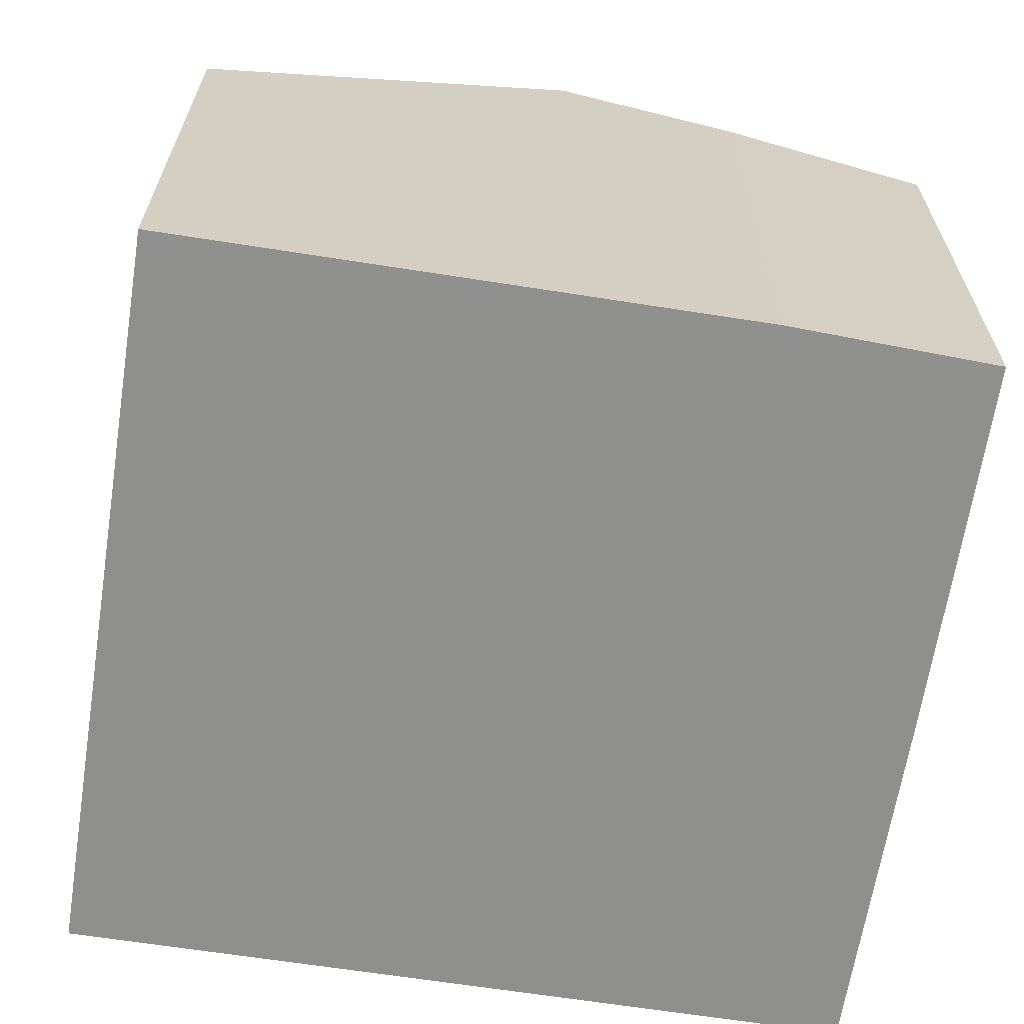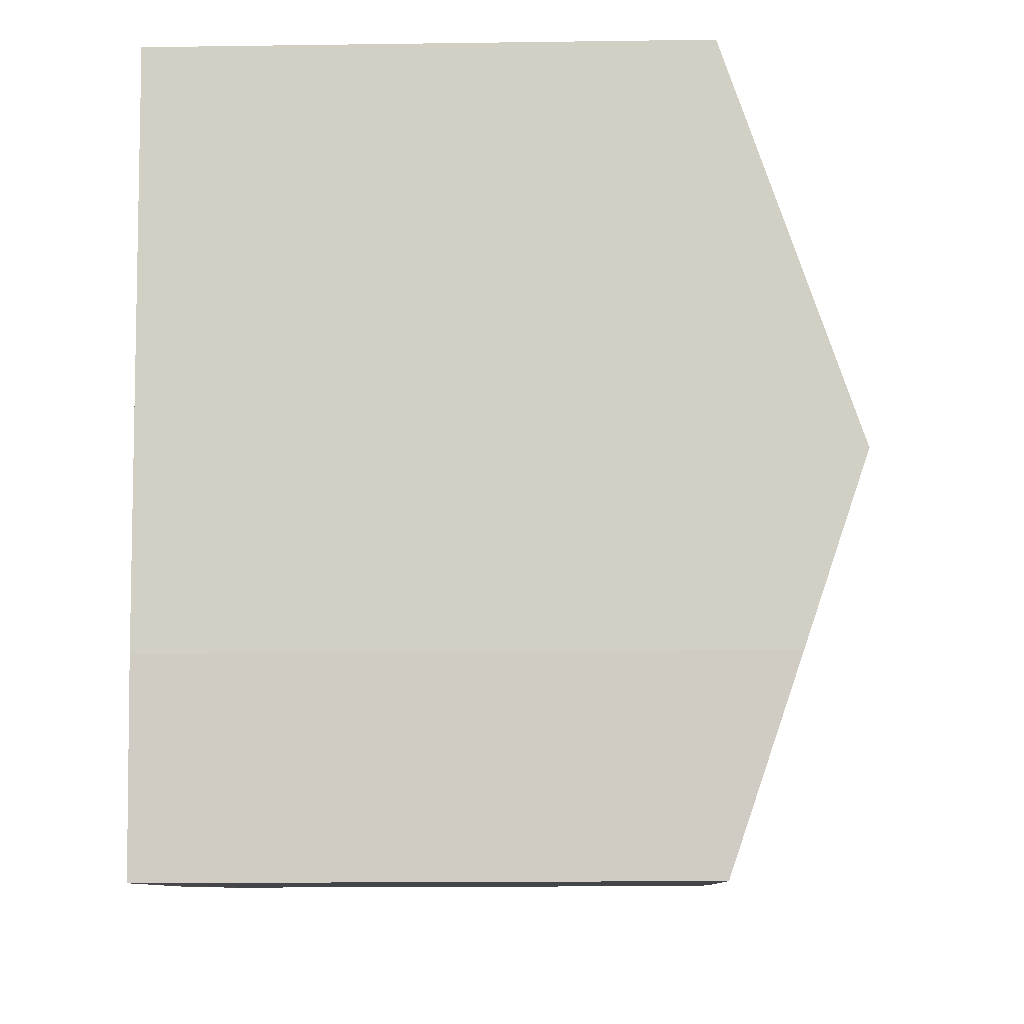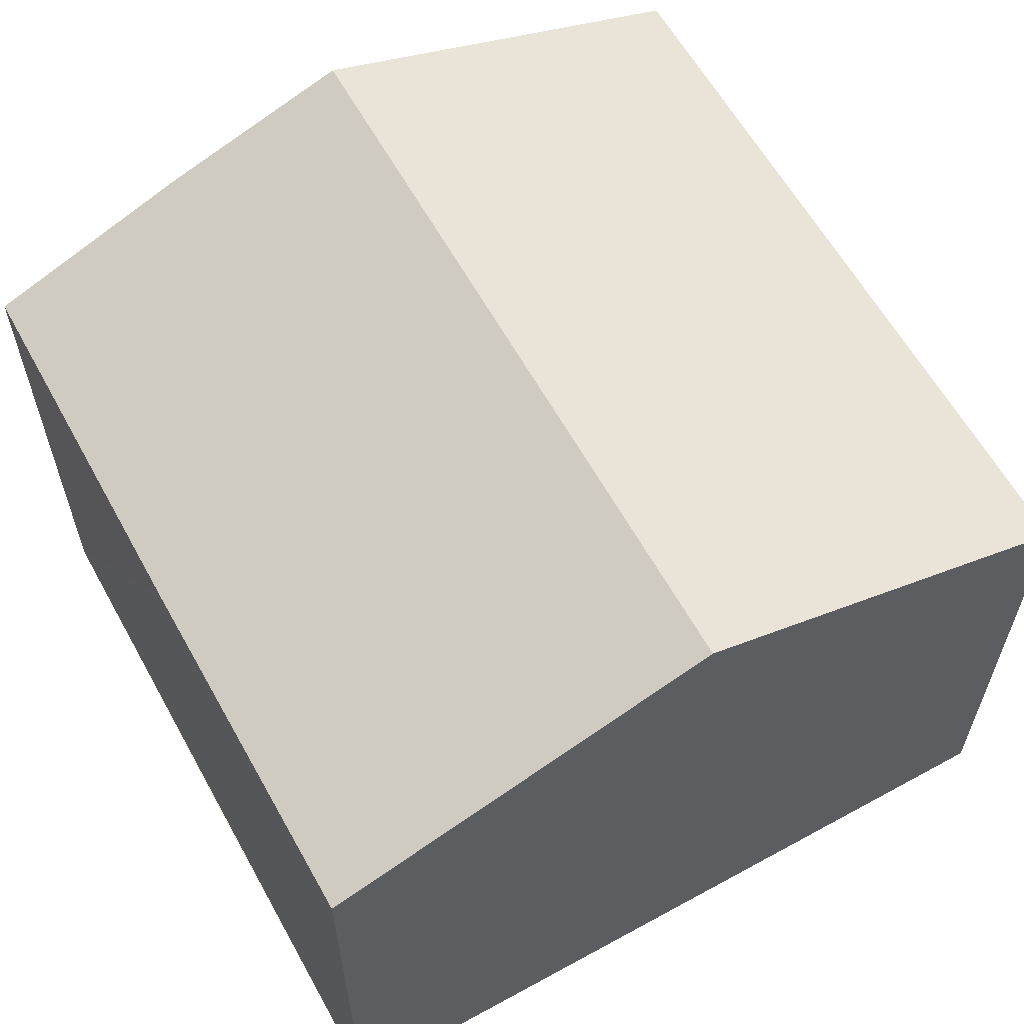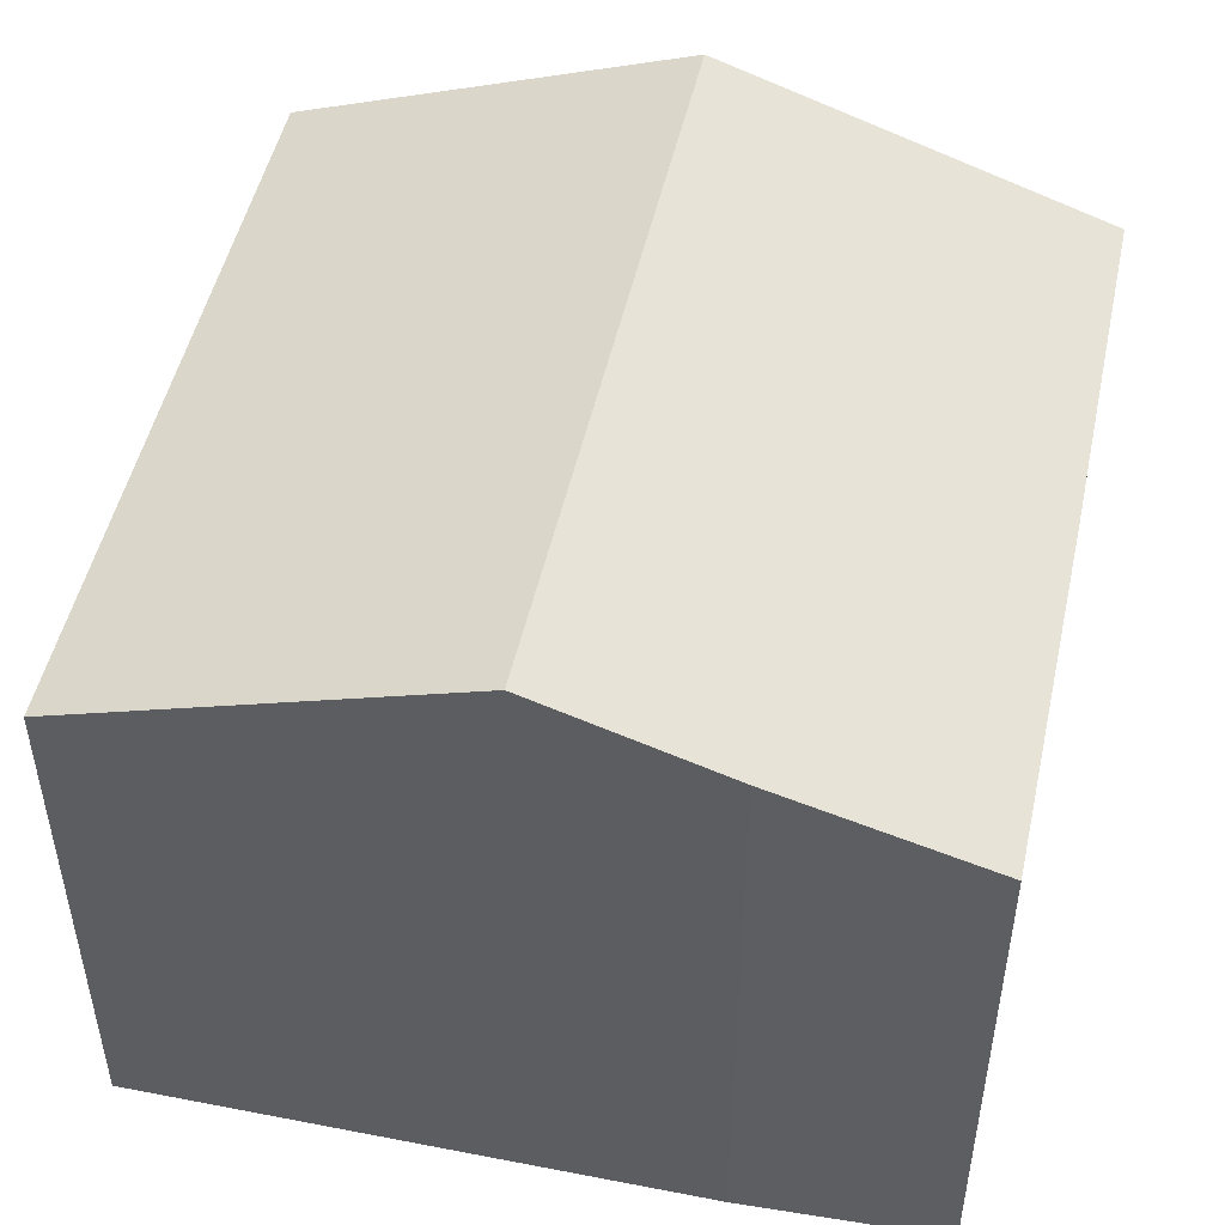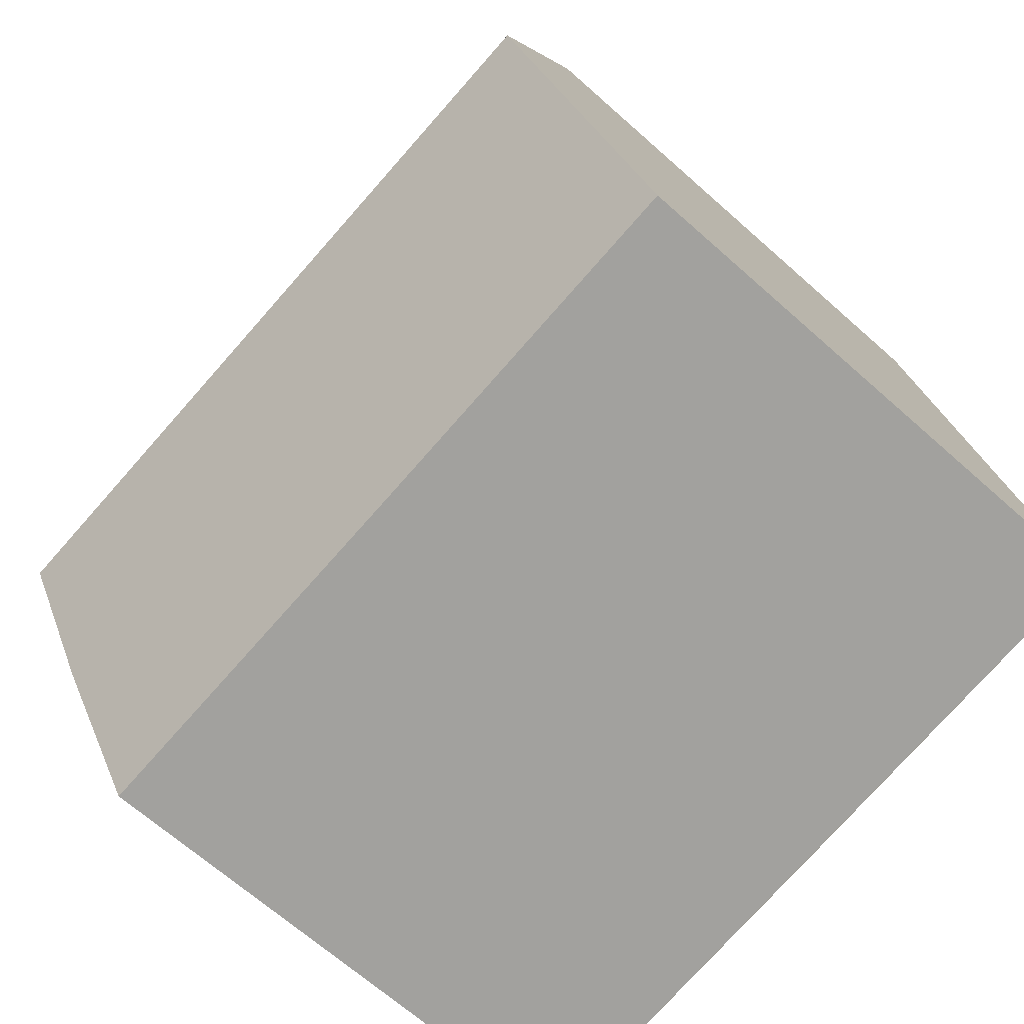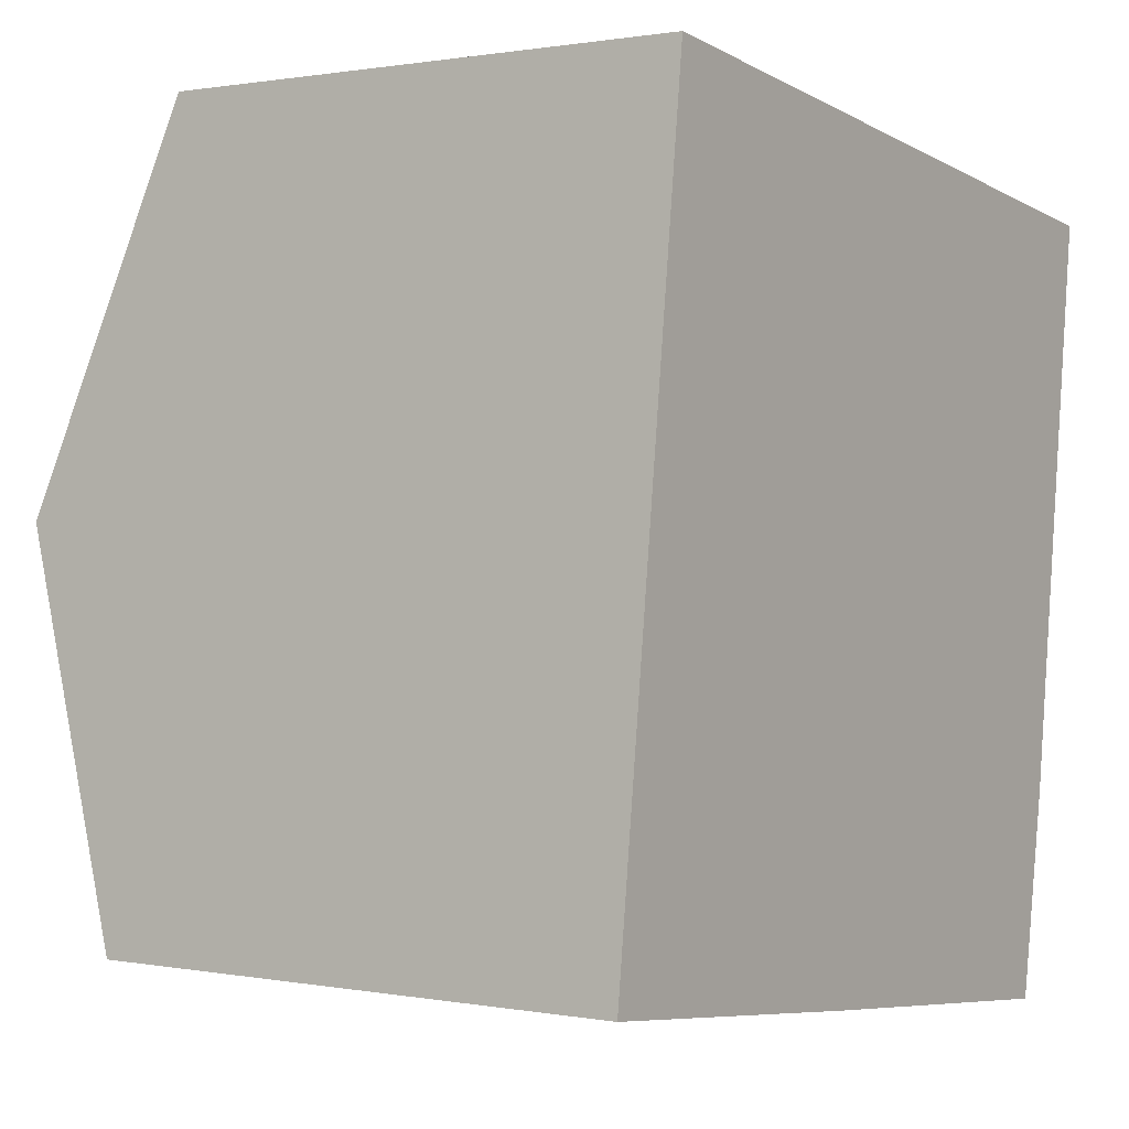
<metadata>
{"format":"obj","ext":"obj","renderer":"f3d","projection":"perspective","resolution":1024,"background":"white","views":[{"elev":-65.1,"azim":87.9,"up":"+Y"},{"elev":-15.5,"azim":91.7,"up":"+Z"},{"elev":61.4,"azim":-112.3,"up":"+Y"},{"elev":49.3,"azim":109.0,"up":"+Y"},{"elev":-66.8,"azim":-131.8,"up":"+Z"},{"elev":0.8,"azim":-55.4,"up":"+Z"}]}
</metadata>
<code>
v  10.14 8.687 3.883
v  1.207 6.95 10.01
v  10.74 6.967 8.861
v  0.601 8.687 4.982
v  9.854 7.872 1.523
v  9.437 6.962 -1.1
v  4.624 6.958 -0.557
v  0 6.966 4.265e-16
v  9.854 -9.326e-17 1.523
v  9.437 6.736e-17 -1.1
v  10.14 -2.378e-16 3.883
v  10.74 -5.426e-16 8.861
v  0 0 0
v  4.624 3.411e-17 -0.557
v  0.601 -3.051e-16 4.982
v  1.207 -6.129e-16 10.01
g defaultobject
f 1 2 3
f 2 1 4
f 5 4 1
f 4 5 6
f 4 6 7
f 4 7 8
f 9 6 5
f 6 9 10
f 1 9 5
f 9 1 3
f 9 3 11
f 11 3 12
f 10 7 6
f 7 10 8
f 8 10 13
f 13 10 14
f 13 4 8
f 4 13 2
f 2 13 15
f 2 15 16
f 2 12 3
f 12 2 16
f 14 15 13
f 15 14 10
f 15 10 16
f 16 10 9
f 16 9 12
f 12 9 11

</code>
